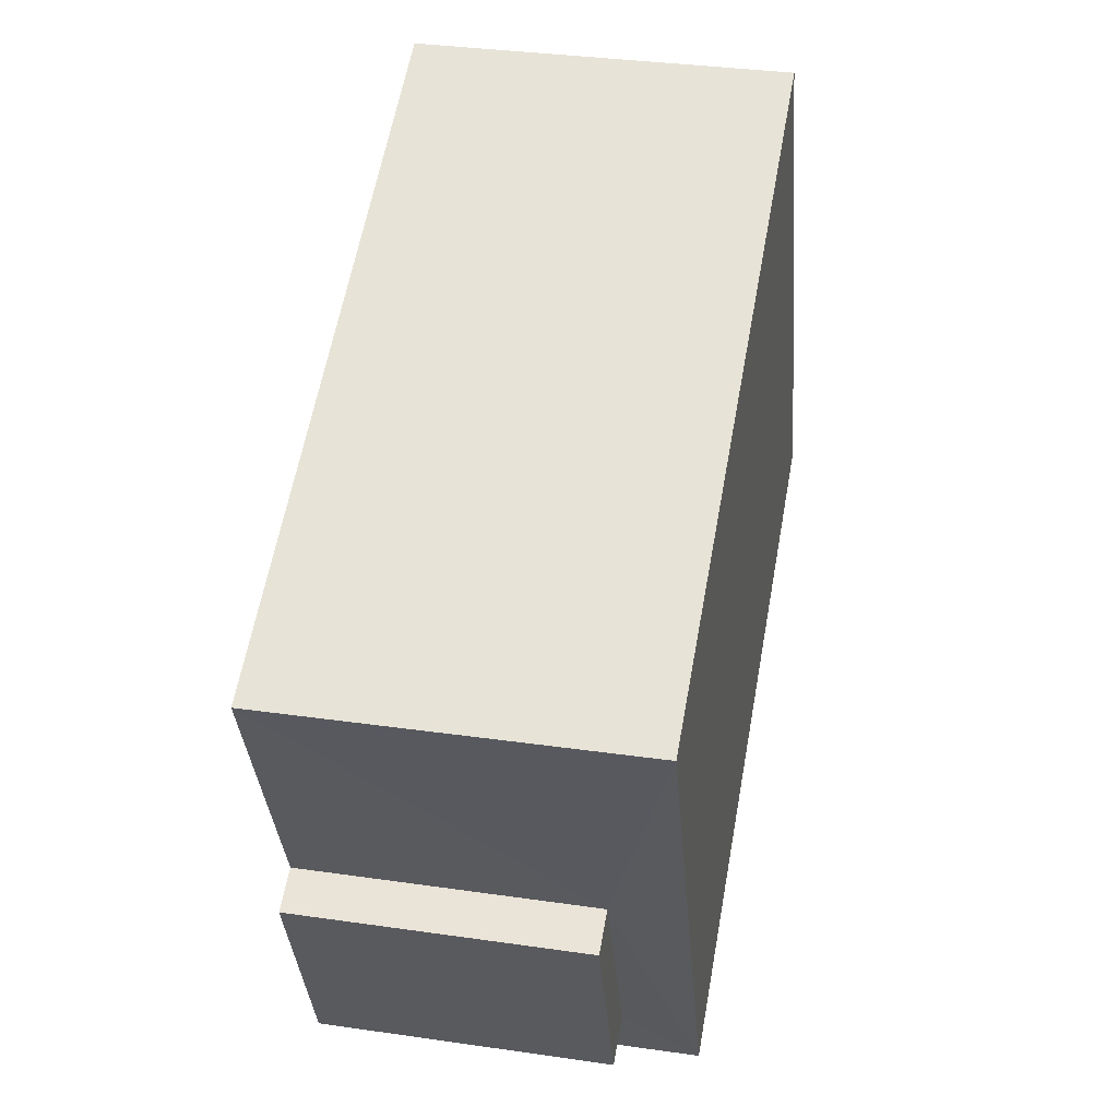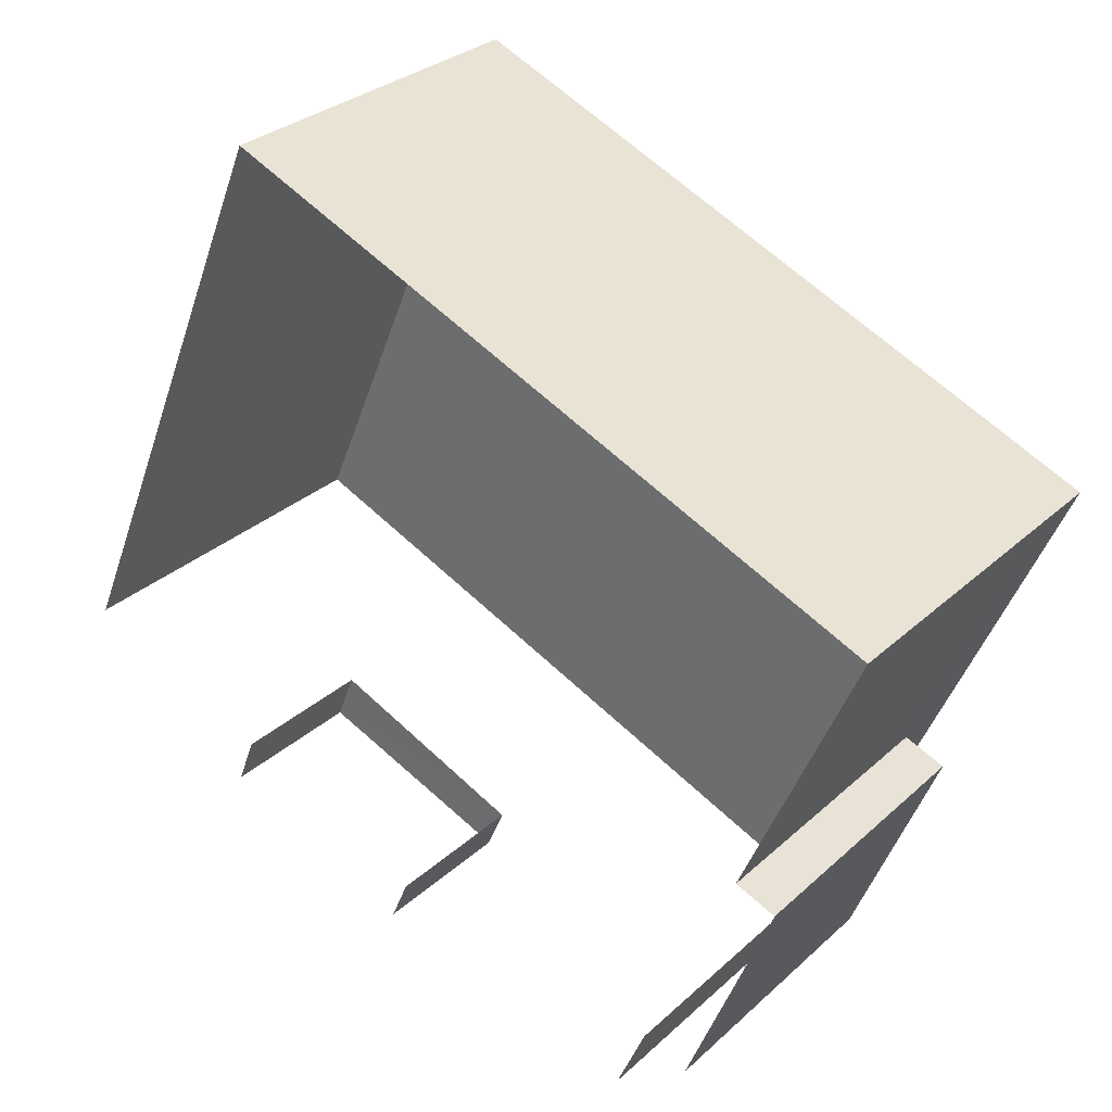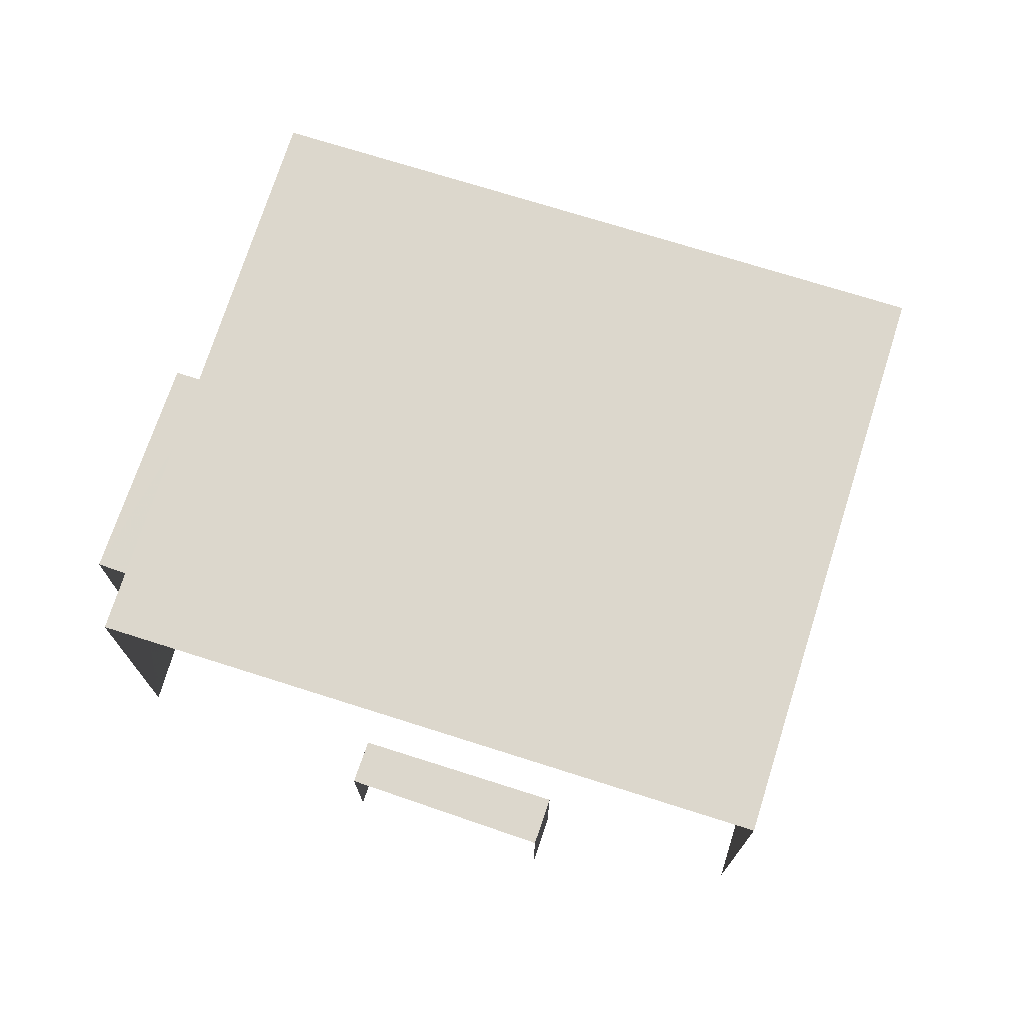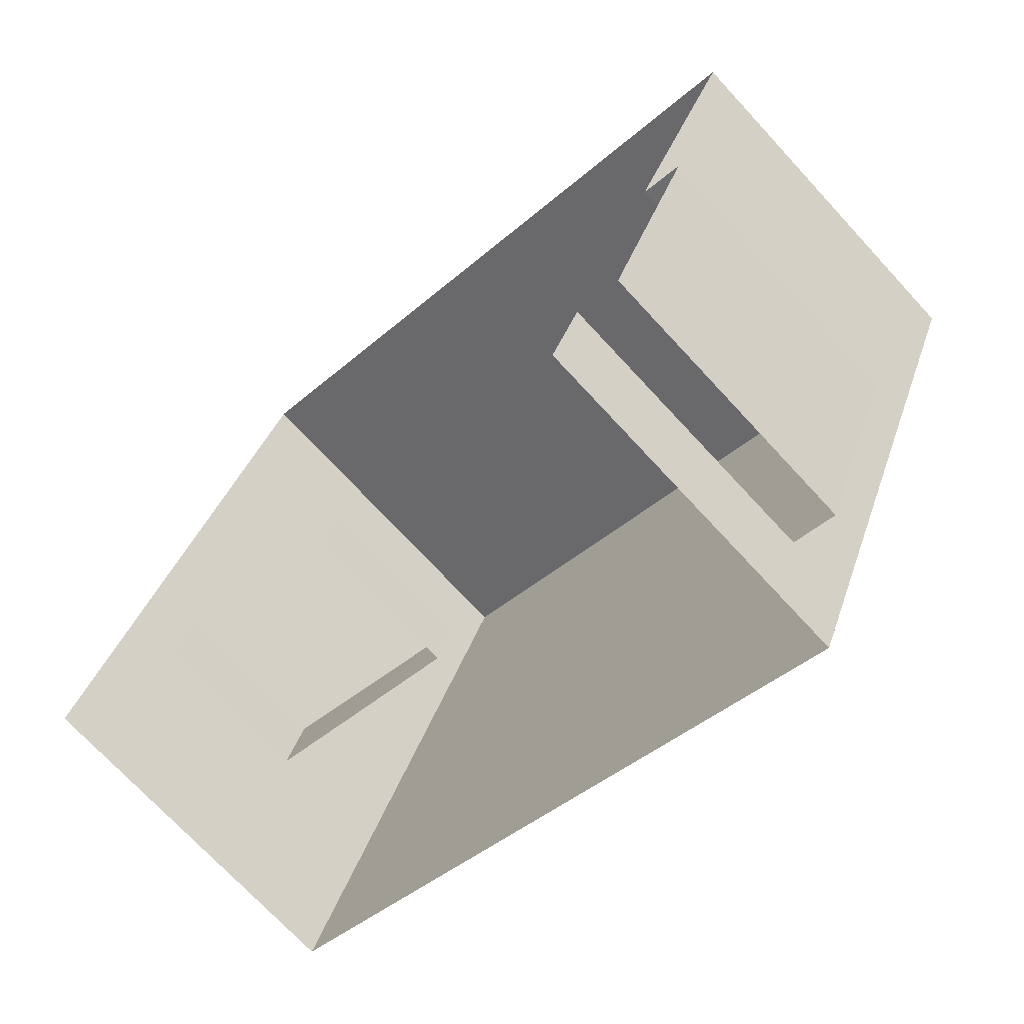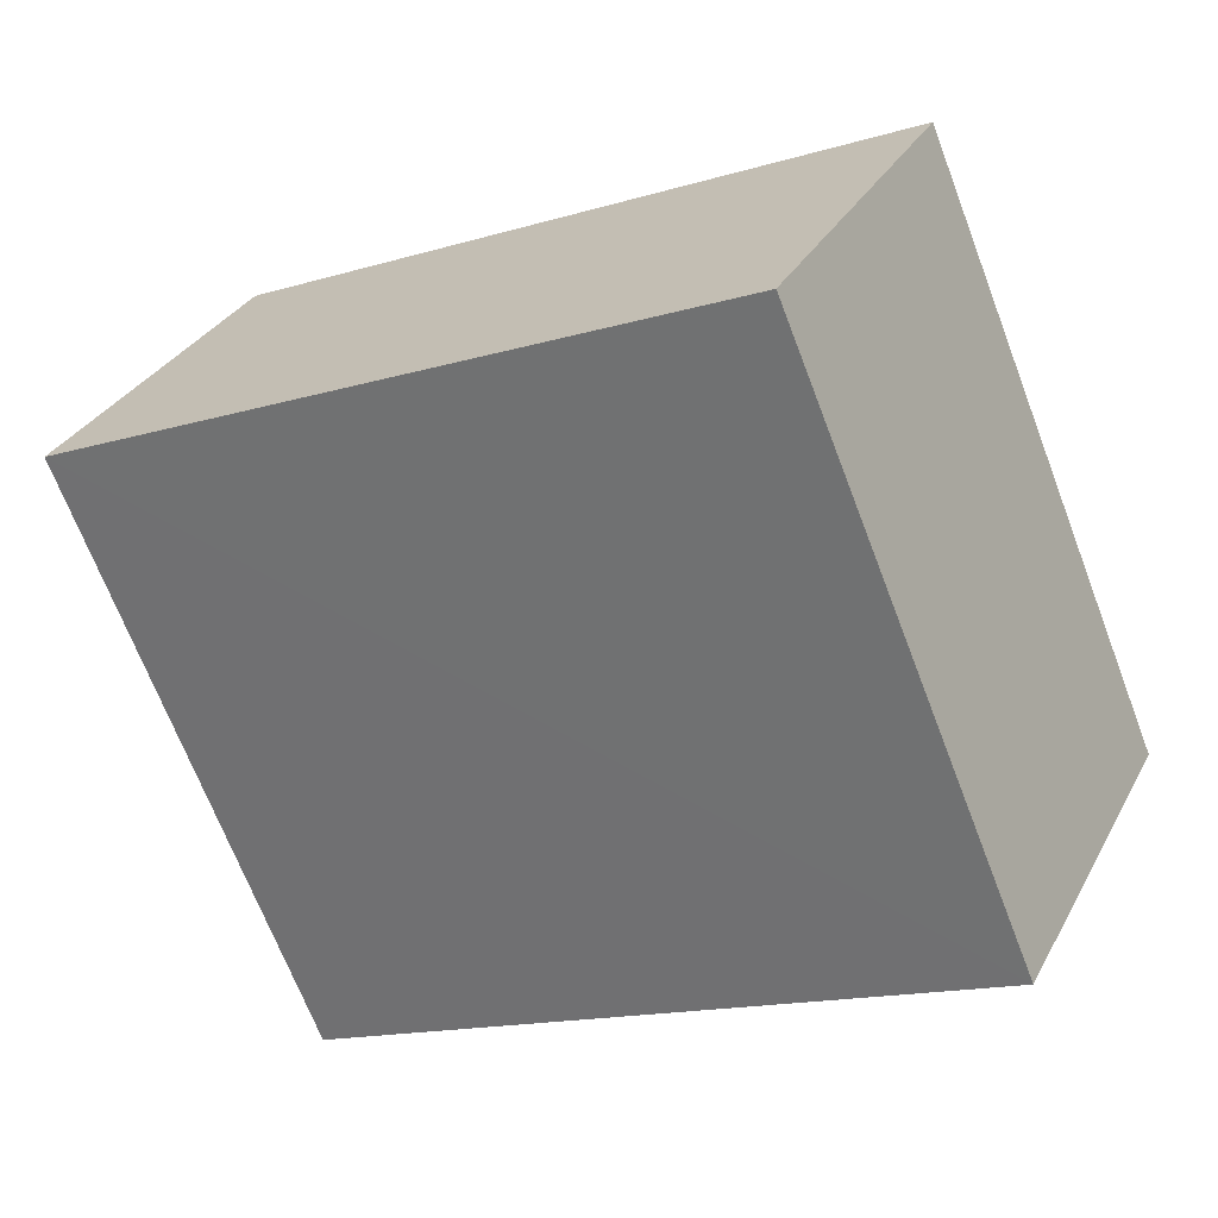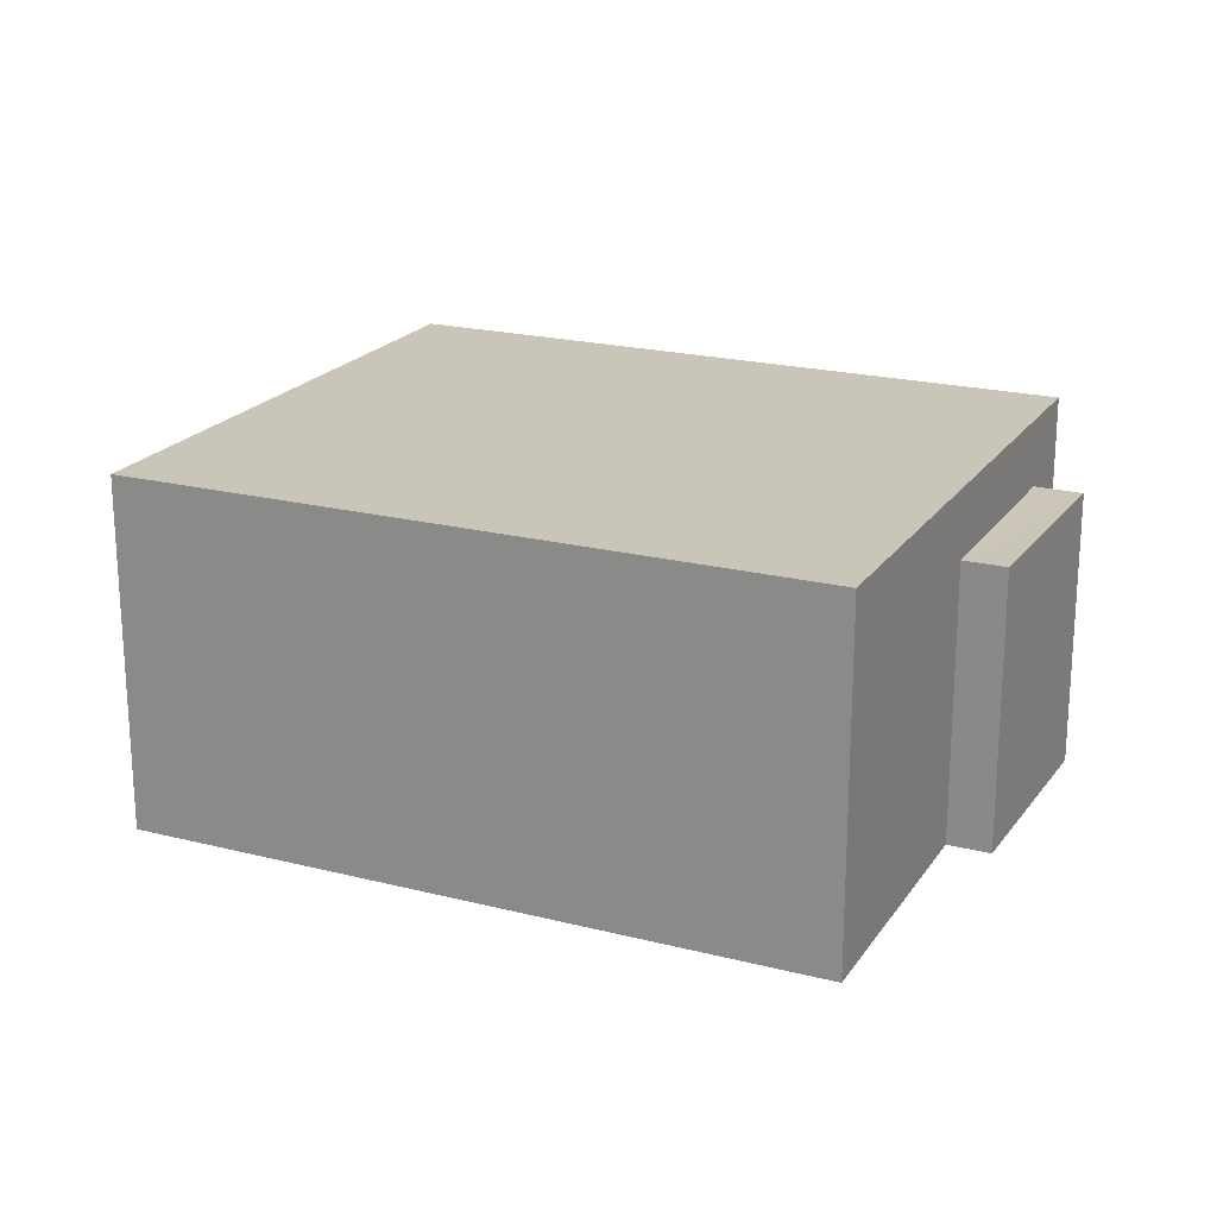
<metadata>
{"format":"obj","ext":"obj","renderer":"f3d","projection":"perspective","resolution":1024,"background":"white","views":[{"elev":34.9,"azim":-79.1,"up":"+Y"},{"elev":30.0,"azim":-142.4,"up":"+Y"},{"elev":73.0,"azim":40.5,"up":"+Z"},{"elev":-72.0,"azim":-137.3,"up":"+Y"},{"elev":31.1,"azim":23.9,"up":"+Y"},{"elev":20.7,"azim":-132.3,"up":"+Z"}]}
</metadata>
<code>
v -2.25e+05 -1.284e+05 12.64
v -2.25e+05 -1.284e+05 12.64
v -2.25e+05 -1.283e+05 12.64
v -2.251e+05 -1.284e+05 12.64
v -2.251e+05 -1.284e+05 12.64
v -2.251e+05 -1.284e+05 12.64
v -2.25e+05 -1.284e+05 12.64
v -2.251e+05 -1.284e+05 12.64
v -2.251e+05 -1.284e+05 12.64
v -2.251e+05 -1.284e+05 12.64
v -2.251e+05 -1.284e+05 12.64
v -2.251e+05 -1.284e+05 12.64
v -2.251e+05 -1.284e+05 18.32
v -2.251e+05 -1.284e+05 18.32
v -2.251e+05 -1.284e+05 18.32
v -2.251e+05 -1.284e+05 18.32
v -2.25e+05 -1.284e+05 19.73
v -2.251e+05 -1.284e+05 19.73
v -2.251e+05 -1.284e+05 19.73
v -2.25e+05 -1.283e+05 19.73
v -2.251e+05 -1.284e+05 15.64
v -2.251e+05 -1.284e+05 15.64
v -2.25e+05 -1.284e+05 15.64
v -2.25e+05 -1.284e+05 15.64
f 1 2 3
f 4 3 5
f 6 2 7
f 6 7 8
f 9 5 10
f 11 6 12
f 11 10 5
f 3 2 5
f 5 2 6
f 11 5 6
f 23 8 7
f 23 22 8
f 2 1 24
f 1 17 24
f 6 21 12
f 21 17 19
f 24 17 21
f 12 21 19
f 11 15 10
f 11 16 15
f 13 14 15
f 16 13 15
f 17 18 19
f 17 20 18
f 21 22 23
f 24 21 23
f 20 3 4
f 18 20 4
f 24 23 7
f 2 24 7
f 6 8 22
f 21 6 22
f 20 1 3
f 20 17 1
f 13 4 5
f 4 13 18
f 11 12 16
f 19 18 13
f 12 19 16
f 19 13 16
f 5 9 14
f 13 5 14
f 14 9 10
f 15 14 10

</code>
